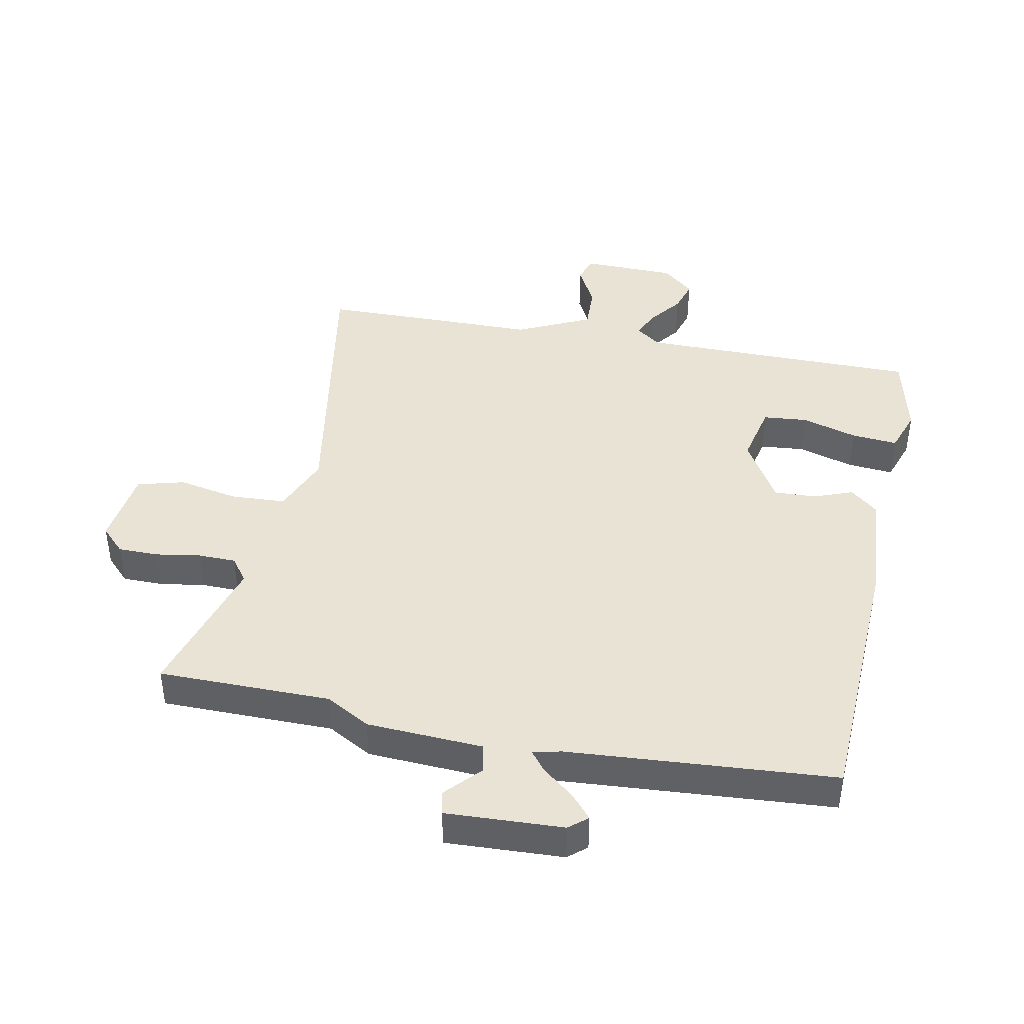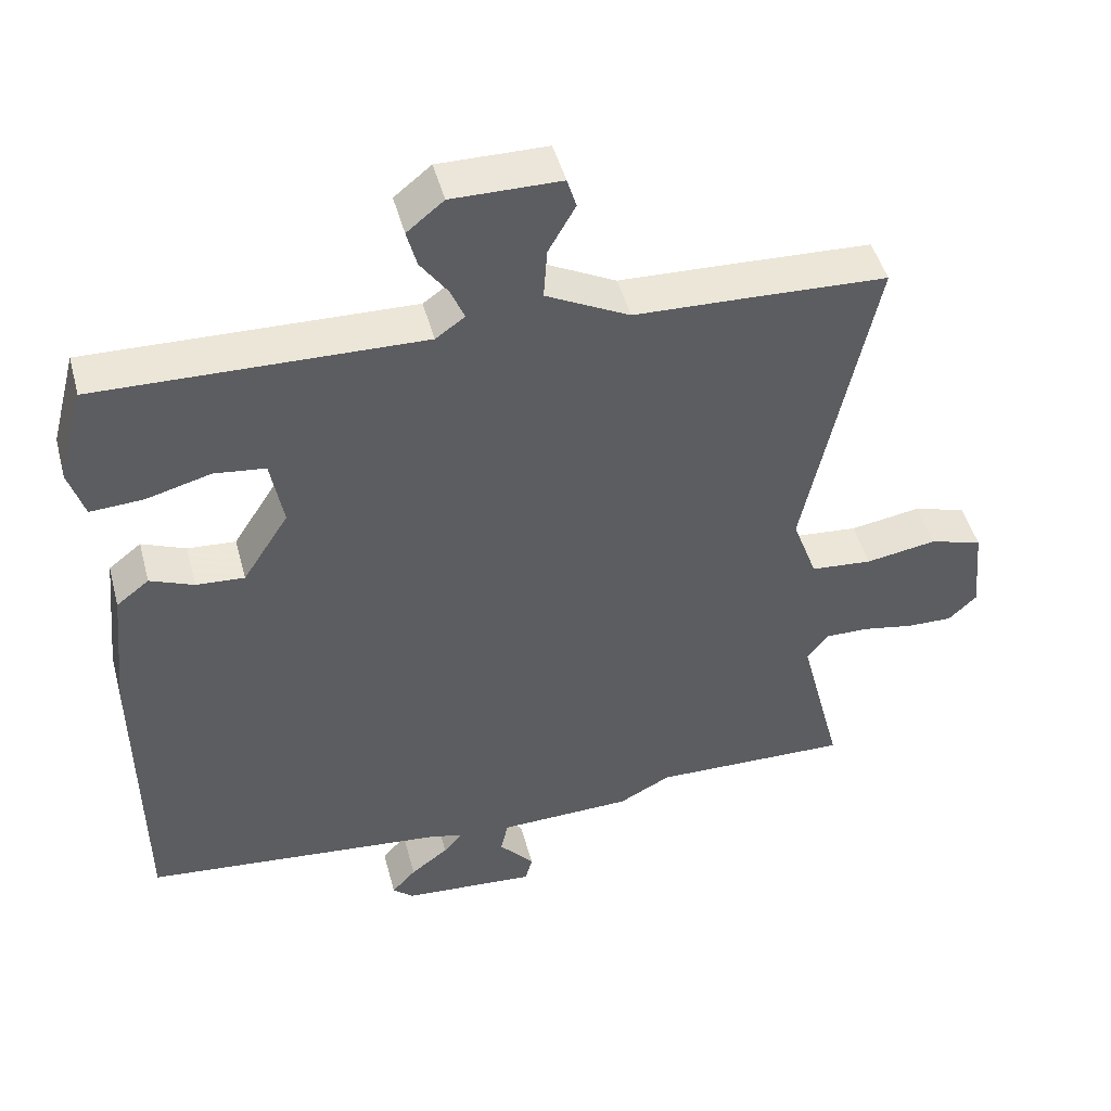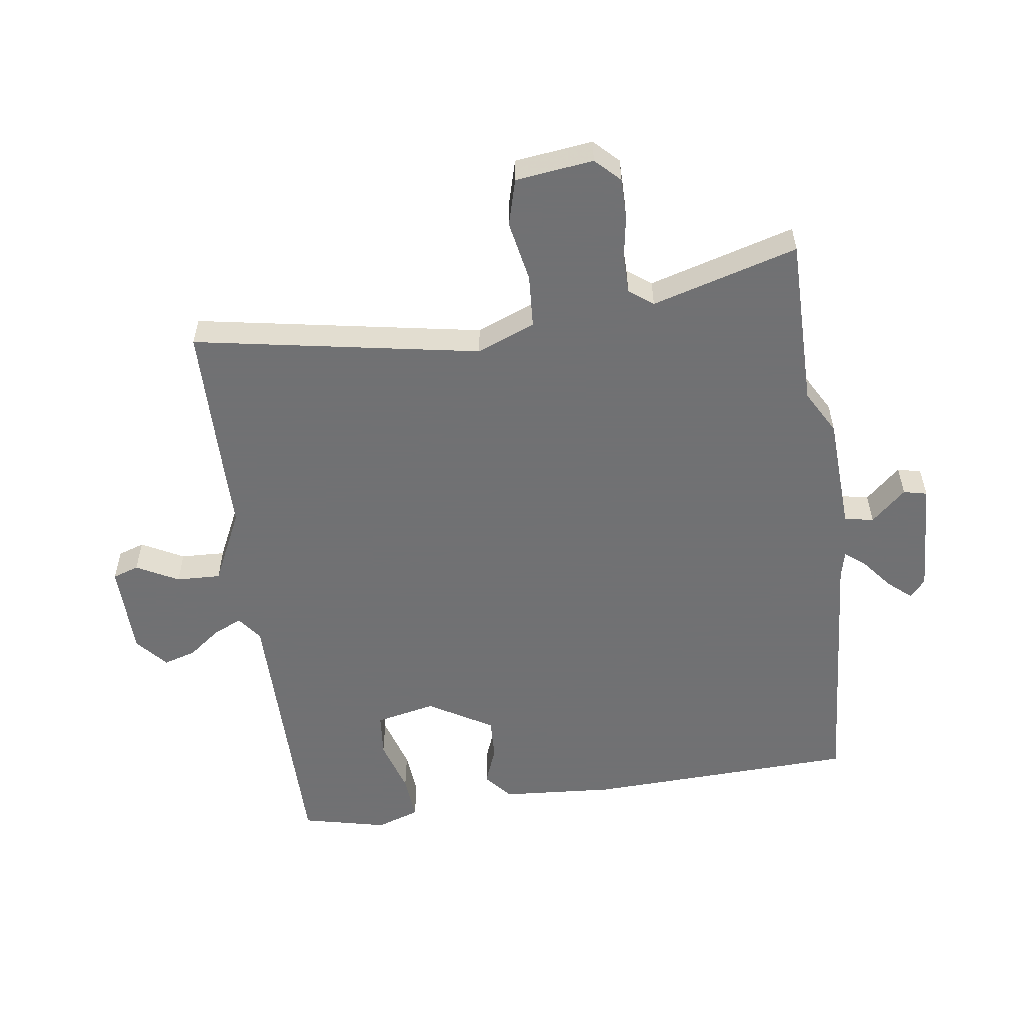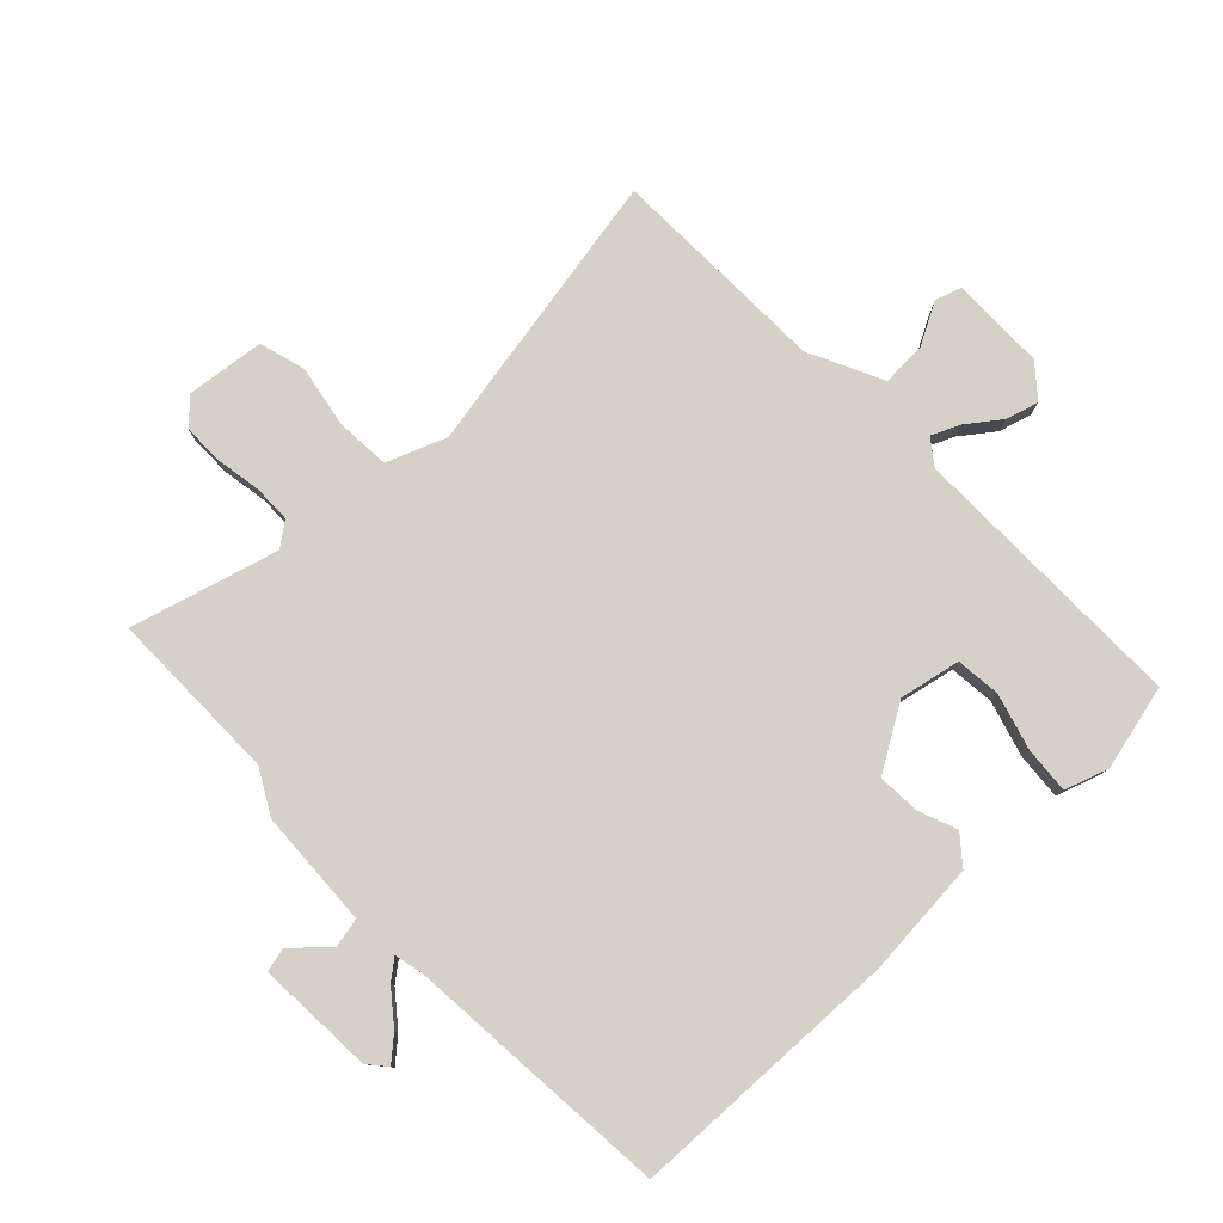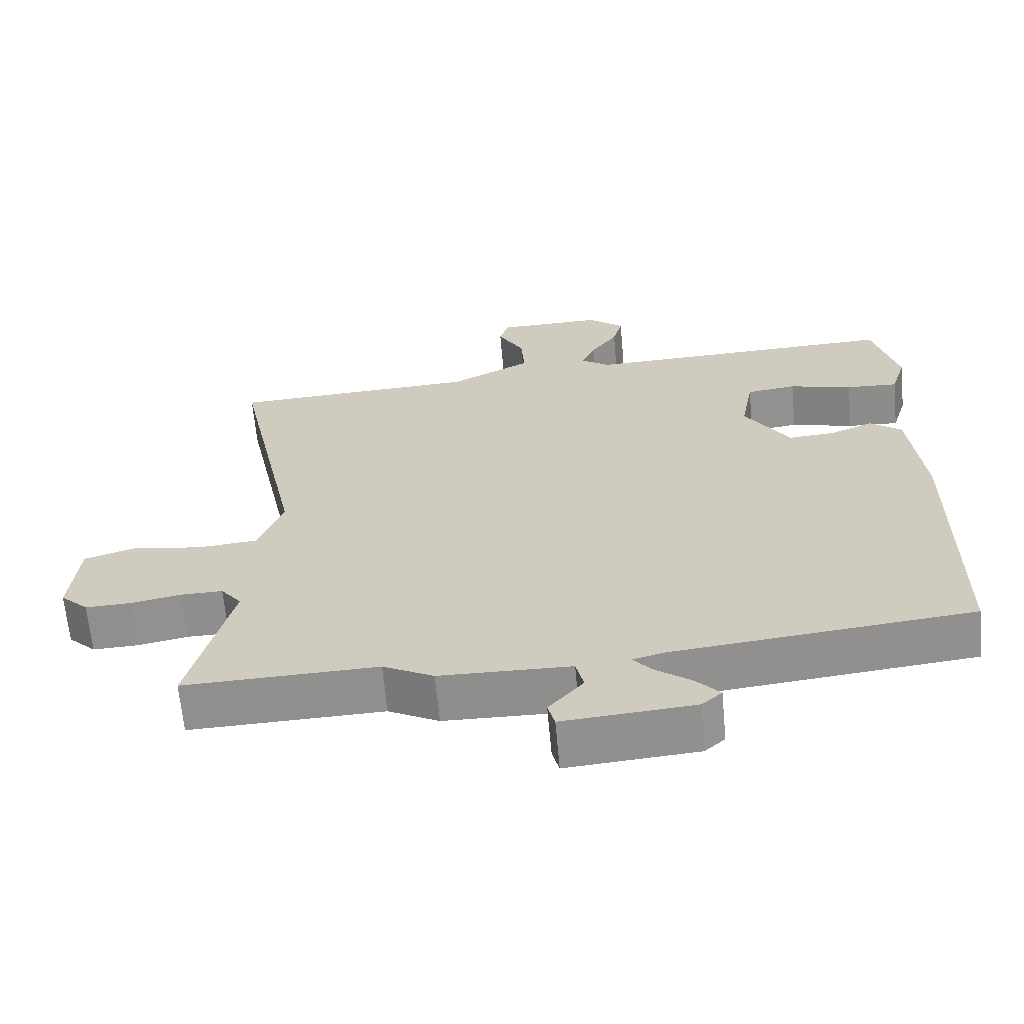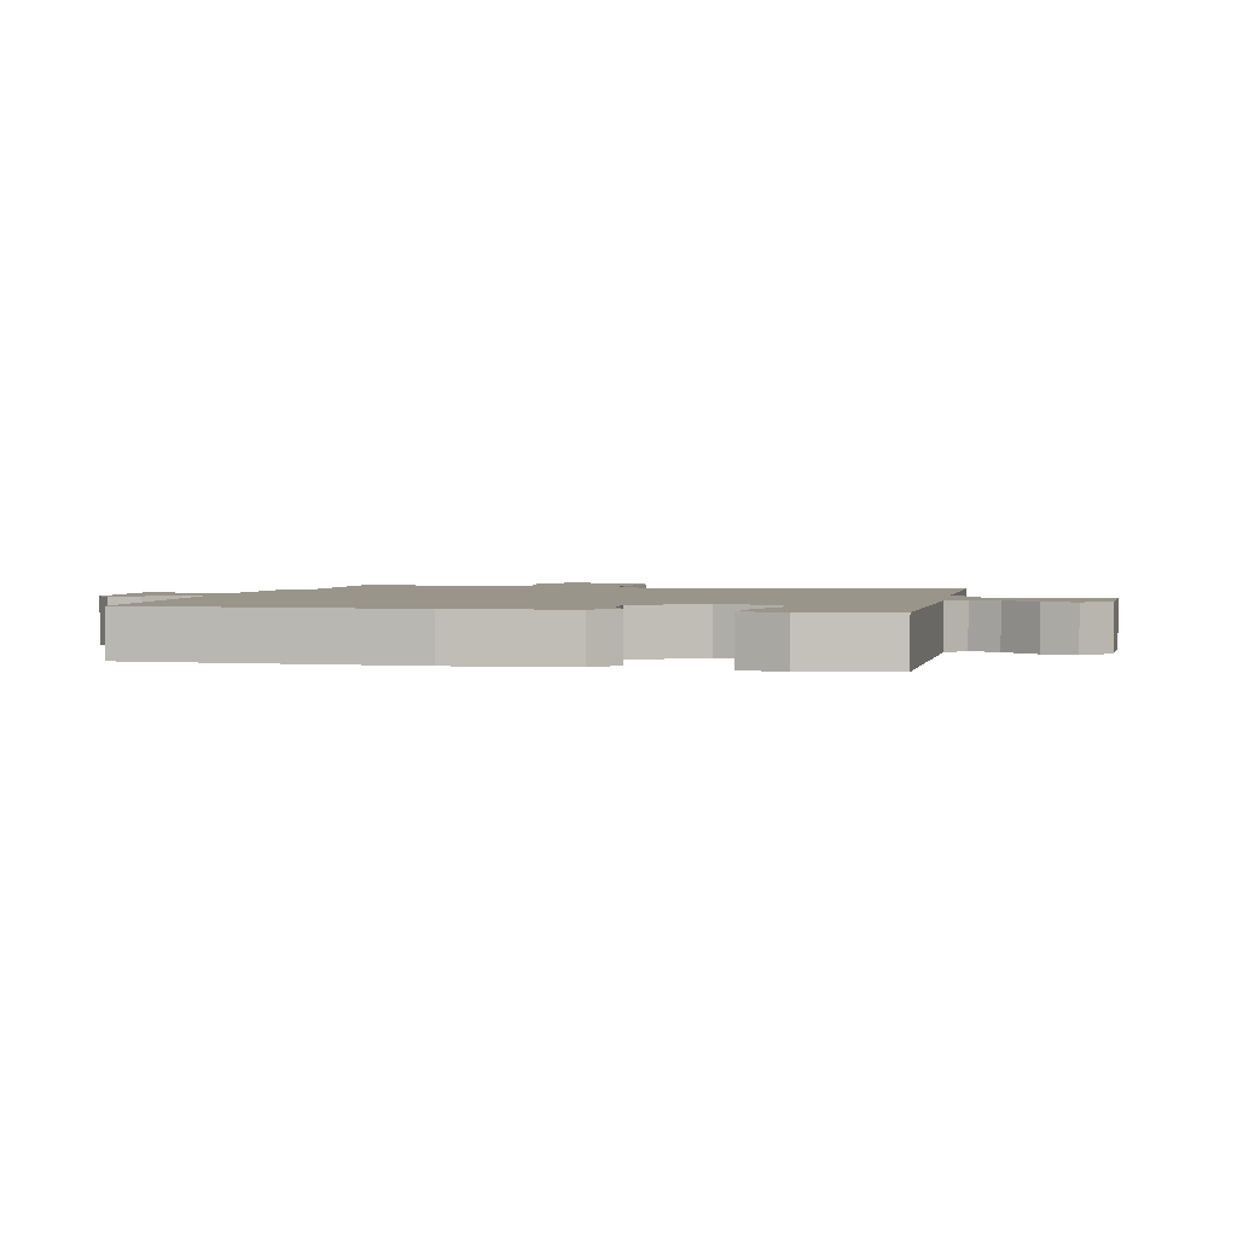
<metadata>
{"format":"obj","ext":"obj","renderer":"f3d","projection":"perspective","resolution":1024,"background":"white","views":[{"elev":42.2,"azim":-166.9,"up":"+Y"},{"elev":47.4,"azim":-14.9,"up":"+Z"},{"elev":-55.3,"azim":99.7,"up":"+Y"},{"elev":79.1,"azim":-132.5,"up":"+Y"},{"elev":-64.8,"azim":-174.8,"up":"+Z"},{"elev":2.2,"azim":-76.2,"up":"+Y"}]}
</metadata>
<code>
v -0.473 0.07 0.545
v -0.017 0.07 0.531
v 0.024 0.07 0.56
v 0.005 0.07 0.606
v -0.034 0.07 0.661
v -0.048 0.07 0.714
v 0.004 0.07 0.756
v 0.157 0.07 0.754
v 0.17 0.07 0.711
v 0.132 0.07 0.644
v 0.127 0.07 0.572
v 0.245 0.07 0.511
v 0.389 0.07 0.505
v 0.601 0.07 0.495
v 0.504 0.07 0.033
v 0.539 0.07 -0.063
v 0.626 0.07 -0.071
v 0.726 0.07 -0.055
v 0.801 0.07 -0.078
v 0.813 0.07 -0.205
v 0.773 0.07 -0.243
v 0.707 0.07 -0.241
v 0.635 0.07 -0.227
v 0.574 0.07 -0.226
v 0.544 0.07 -0.264
v 0.605 0.07 -0.503
v 0.326 0.07 -0.495
v 0.253 0.07 -0.533
v 0.064 0.07 -0.537
v 0.053 0.07 -0.584
v 0.103 0.07 -0.642
v 0.093 0.07 -0.68
v -0.096 0.07 -0.665
v -0.125 0.07 -0.639
v -0.091 0.07 -0.602
v -0.038 0.07 -0.562
v -0.012 0.07 -0.531
v -0.057 0.07 -0.519
v -0.487 0.07 -0.474
v -0.491 0.07 -0.035
v -0.472 0.07 0.15
v -0.426 0.07 0.186
v -0.364 0.07 0.16
v -0.296 0.07 0.155
v -0.231 0.07 0.257
v -0.249 0.07 0.356
v -0.321 0.07 0.365
v -0.412 0.07 0.341
v -0.487 0.07 0.337
v -0.509 0.07 0.408
v -0.473 0 0.545
v -0.017 0 0.531
v 0.024 0 0.56
v 0.005 0 0.606
v -0.034 0 0.661
v -0.048 0 0.714
v 0.004 0 0.756
v 0.157 0 0.754
v 0.17 0 0.711
v 0.132 0 0.644
v 0.127 0 0.572
v 0.245 0 0.511
v 0.389 0 0.505
v 0.601 0 0.495
v 0.504 0 0.033
v 0.539 0 -0.063
v 0.626 0 -0.071
v 0.726 0 -0.055
v 0.801 0 -0.078
v 0.813 0 -0.205
v 0.773 0 -0.243
v 0.707 0 -0.241
v 0.635 0 -0.227
v 0.574 0 -0.226
v 0.544 0 -0.264
v 0.605 0 -0.503
v 0.326 0 -0.495
v 0.253 0 -0.533
v 0.064 0 -0.537
v 0.053 0 -0.584
v 0.103 0 -0.642
v 0.093 0 -0.68
v -0.096 0 -0.665
v -0.125 0 -0.639
v -0.091 0 -0.602
v -0.038 0 -0.562
v -0.012 0 -0.531
v -0.057 0 -0.519
v -0.487 0 -0.474
v -0.491 0 -0.035
v -0.472 0 0.15
v -0.426 0 0.186
v -0.364 0 0.16
v -0.296 0 0.155
v -0.231 0 0.257
v -0.249 0 0.356
v -0.321 0 0.365
v -0.412 0 0.341
v -0.487 0 0.337
v -0.509 0 0.408
f 50 1 2
f 49 50 2
f 48 49 2
f 47 48 2
f 46 47 2
f 45 46 2 3
f 44 45 3
f 41 42 43
f 40 41 43
f 39 40 43
f 38 39 43
f 37 38 43 44
f 34 35 36
f 33 34 36
f 32 33 36
f 31 32 36
f 30 31 36
f 29 30 36 37
f 37 44 3
f 29 37 3
f 28 29 3
f 27 28 3
f 21 22 23
f 20 21 23
f 19 20 23
f 18 19 23
f 17 18 23
f 16 17 23 24
f 15 16 24 25
f 12 13 14 15
f 11 12 15 25
f 8 9 10
f 7 8 10
f 6 7 10
f 5 6 10
f 4 5 10
f 3 4 10 11
f 25 26 27
f 11 25 27
f 3 11 27
f 52 51 100
f 52 100 99
f 52 99 98
f 52 98 97
f 52 97 96
f 53 52 96 95
f 53 95 94
f 93 92 91
f 93 91 90
f 93 90 89
f 93 89 88
f 94 93 88 87
f 86 85 84
f 86 84 83
f 86 83 82
f 86 82 81
f 86 81 80
f 87 86 80 79
f 53 94 87
f 53 87 79
f 53 79 78
f 53 78 77
f 73 72 71
f 73 71 70
f 73 70 69
f 73 69 68
f 73 68 67
f 74 73 67 66
f 75 74 66 65
f 65 64 63 62
f 75 65 62 61
f 60 59 58
f 60 58 57
f 60 57 56
f 60 56 55
f 60 55 54
f 61 60 54 53
f 77 76 75
f 77 75 61
f 77 61 53
f 1 51 52 2
f 2 52 53 3
f 3 53 54 4
f 4 54 55 5
f 5 55 56 6
f 6 56 57 7
f 7 57 58 8
f 8 58 59 9
f 9 59 60 10
f 10 60 61 11
f 11 61 62 12
f 12 62 63 13
f 13 63 64 14
f 14 64 65 15
f 15 65 66 16
f 16 66 67 17
f 17 67 68 18
f 18 68 69 19
f 19 69 70 20
f 20 70 71 21
f 21 71 72 22
f 22 72 73 23
f 23 73 74 24
f 24 74 75 25
f 25 75 76 26
f 26 76 77 27
f 27 77 78 28
f 28 78 79 29
f 29 79 80 30
f 30 80 81 31
f 31 81 82 32
f 32 82 83 33
f 33 83 84 34
f 34 84 85 35
f 35 85 86 36
f 36 86 87 37
f 37 87 88 38
f 38 88 89 39
f 39 89 90 40
f 40 90 91 41
f 41 91 92 42
f 42 92 93 43
f 43 93 94 44
f 44 94 95 45
f 45 95 96 46
f 46 96 97 47
f 47 97 98 48
f 48 98 99 49
f 49 99 100 50
f 50 100 51 1

</code>
